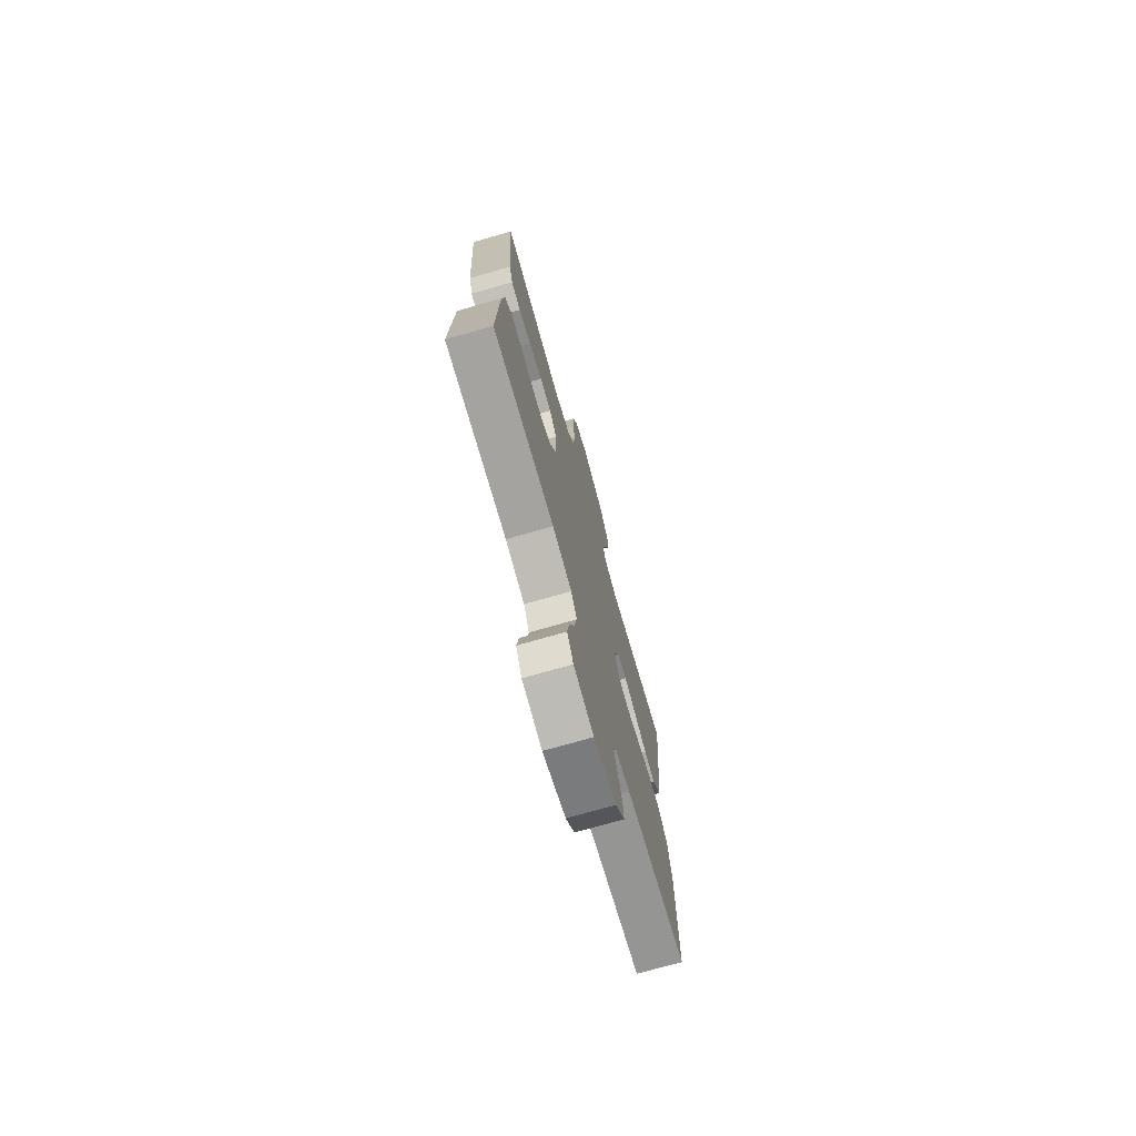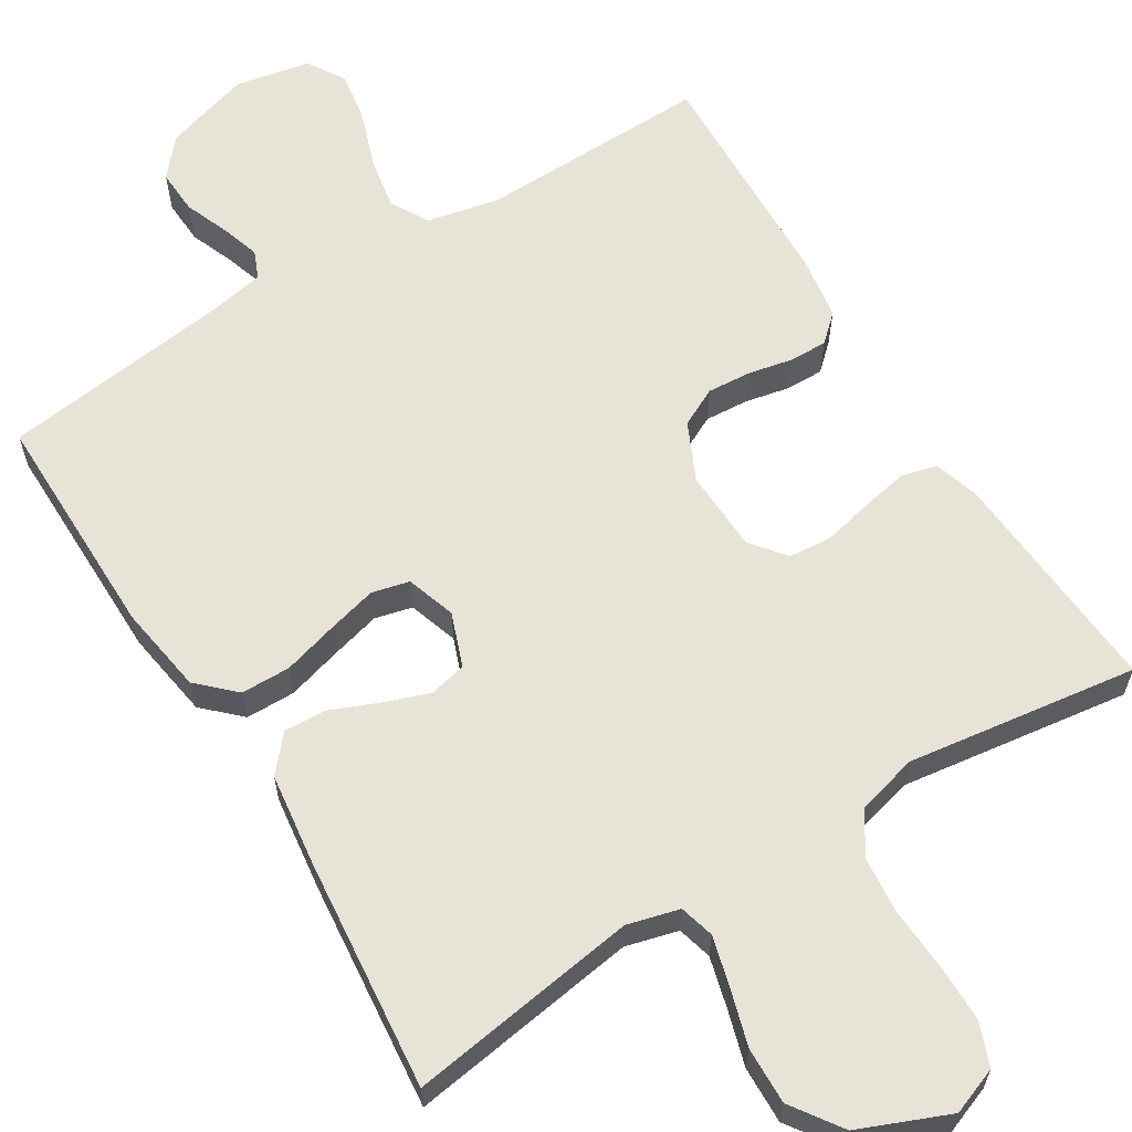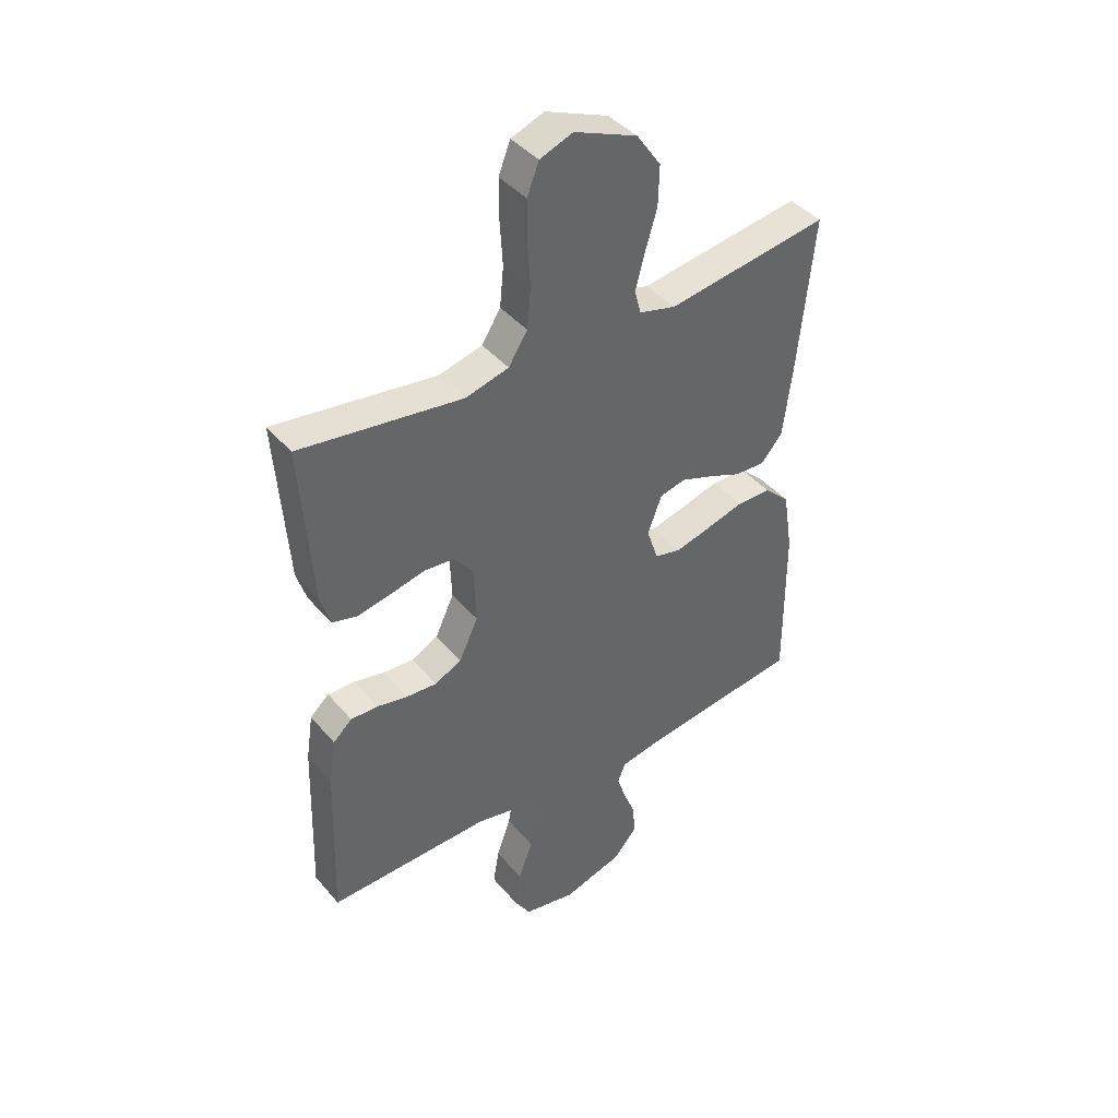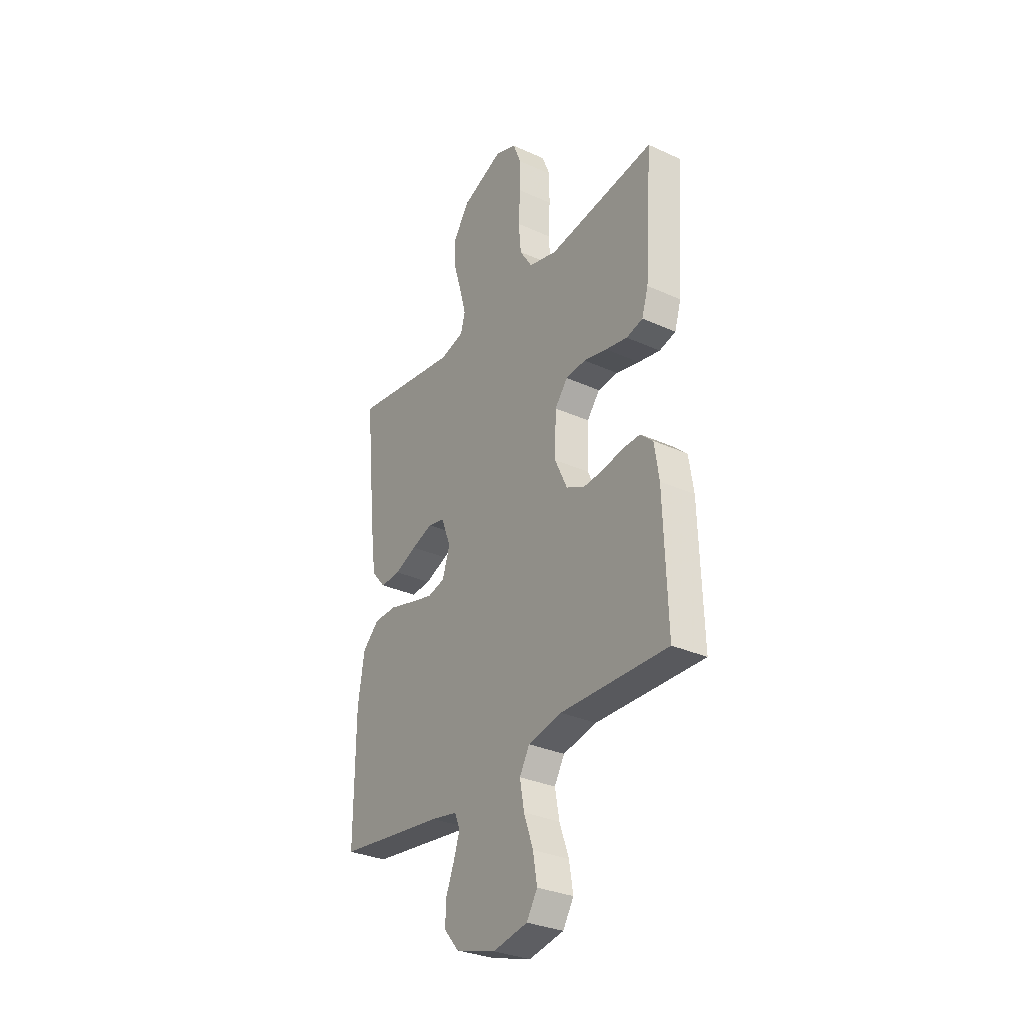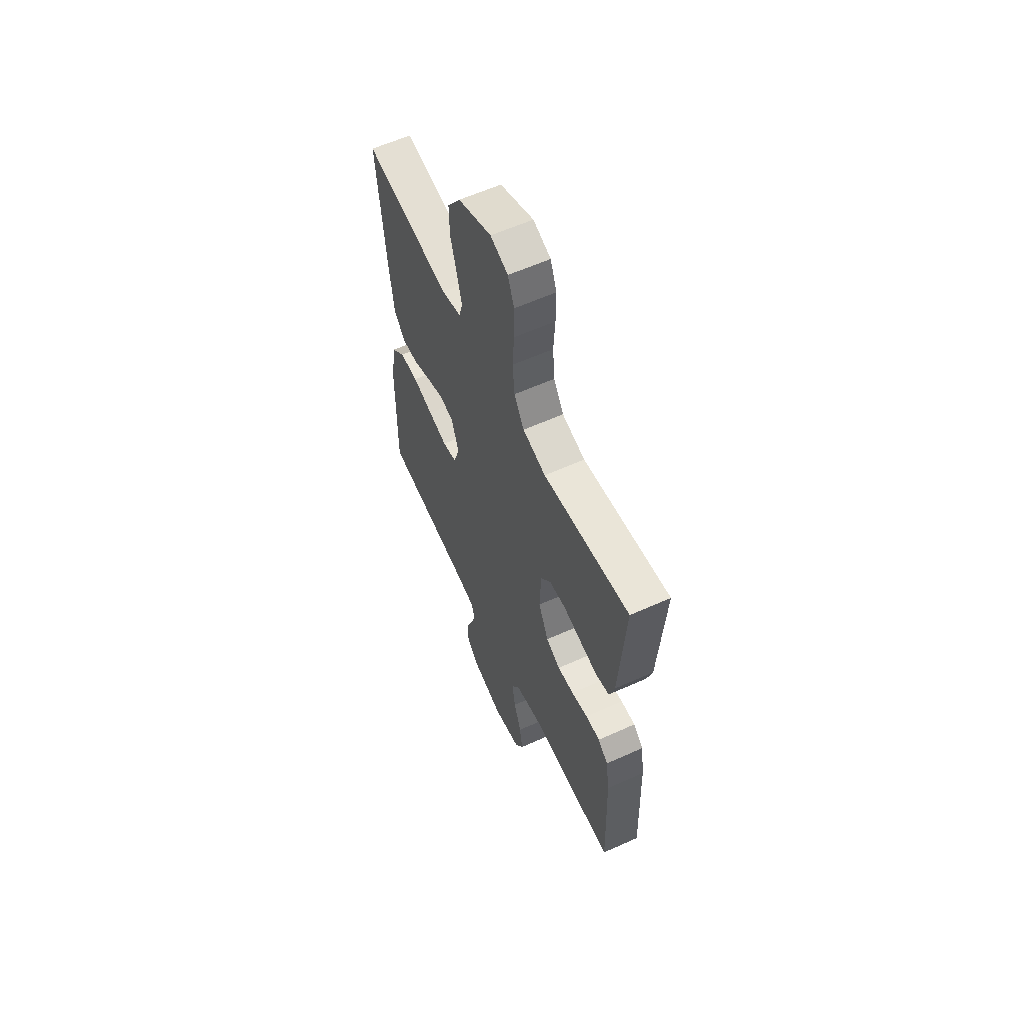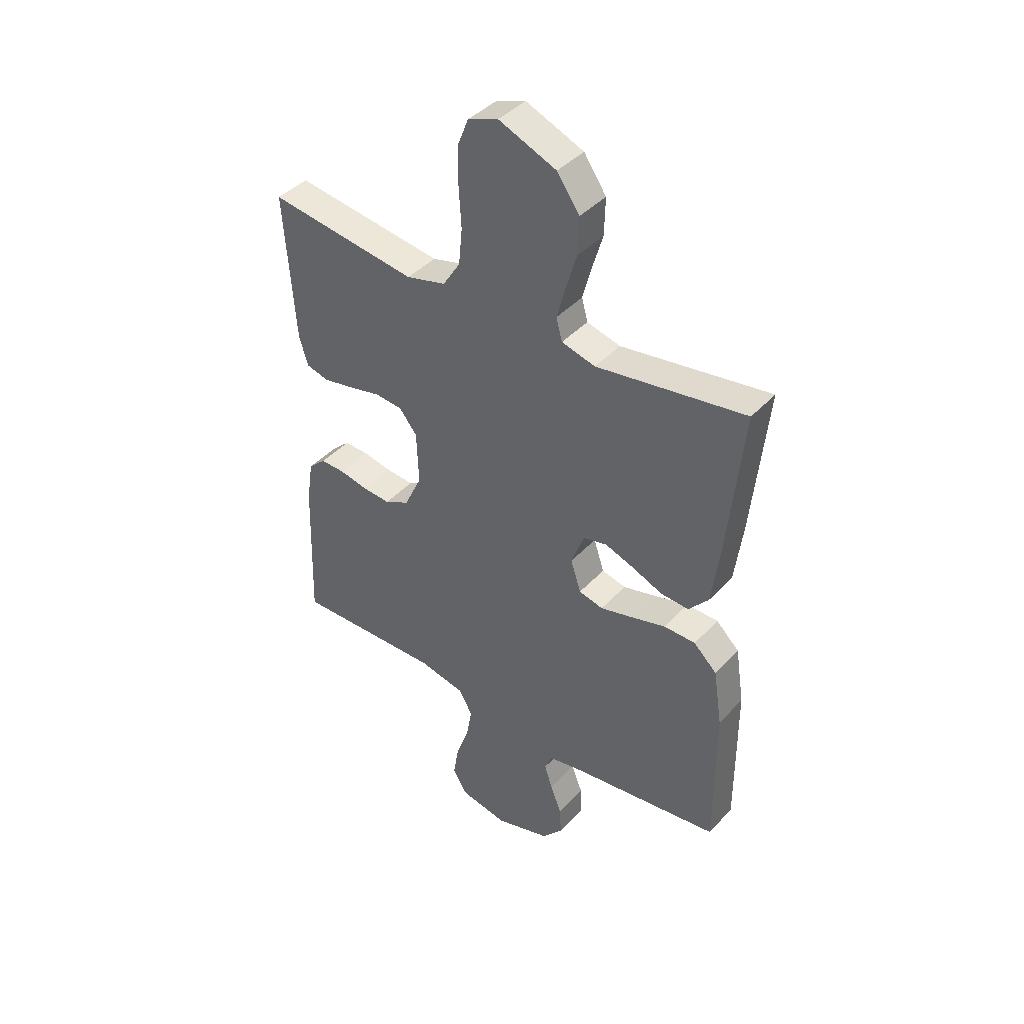
<metadata>
{"format":"obj","ext":"obj","renderer":"f3d","projection":"perspective","resolution":1024,"background":"white","views":[{"elev":-74.2,"azim":105.9,"up":"+Z"},{"elev":62.1,"azim":-31.7,"up":"+Y"},{"elev":41.9,"azim":143.5,"up":"+Z"},{"elev":-31.1,"azim":57.0,"up":"+Z"},{"elev":59.9,"azim":65.2,"up":"+Z"},{"elev":41.6,"azim":-141.7,"up":"+Z"}]}
</metadata>
<code>
v -0.5 0.07 -0.5
v -0.498 0.07 -0.2
v -0.48 0.07 -0.085
v -0.433 0.07 -0.04
v -0.369 0.07 -0.039
v -0.298 0.07 -0.059
v -0.233 0.07 -0.076
v -0.184 0.07 -0.064
v -0.163 0.07 0
v -0.189 0.07 0.07
v -0.237 0.07 0.081
v -0.296 0.07 0.06
v -0.358 0.07 0.034
v -0.414 0.07 0.031
v -0.454 0.07 0.077
v -0.47 0.07 0.2
v -0.5 0.07 0.5
v -0.2 0.07 0.455
v -0.132 0.07 0.473
v -0.12 0.07 0.518
v -0.137 0.07 0.582
v -0.159 0.07 0.656
v -0.161 0.07 0.73
v -0.116 0.07 0.795
v 0 0.07 0.843
v 0.061 0.07 0.82
v 0.083 0.07 0.764
v 0.083 0.07 0.689
v 0.078 0.07 0.608
v 0.085 0.07 0.534
v 0.12 0.07 0.479
v 0.2 0.07 0.458
v 0.5 0.07 0.5
v 0.479 0.07 0.2
v 0.461 0.07 0.142
v 0.415 0.07 0.13
v 0.354 0.07 0.142
v 0.289 0.07 0.157
v 0.233 0.07 0.152
v 0.197 0.07 0.107
v 0.193 0.07 0
v 0.228 0.07 -0.075
v 0.278 0.07 -0.1
v 0.335 0.07 -0.096
v 0.392 0.07 -0.084
v 0.442 0.07 -0.083
v 0.477 0.07 -0.115
v 0.49 0.07 -0.2
v 0.5 0.07 -0.5
v 0.2 0.07 -0.493
v 0.106 0.07 -0.513
v 0.078 0.07 -0.562
v 0.09 0.07 -0.629
v 0.116 0.07 -0.703
v 0.127 0.07 -0.77
v 0.097 0.07 -0.819
v 0 0.07 -0.838
v -0.112 0.07 -0.804
v -0.154 0.07 -0.755
v -0.151 0.07 -0.697
v -0.128 0.07 -0.639
v -0.112 0.07 -0.589
v -0.127 0.07 -0.553
v -0.2 0.07 -0.539
v -0.5 0 -0.5
v -0.498 0 -0.2
v -0.48 0 -0.085
v -0.433 0 -0.04
v -0.369 0 -0.039
v -0.298 0 -0.059
v -0.233 0 -0.076
v -0.184 0 -0.064
v -0.163 0 0
v -0.189 0 0.07
v -0.237 0 0.081
v -0.296 0 0.06
v -0.358 0 0.034
v -0.414 0 0.031
v -0.454 0 0.077
v -0.47 0 0.2
v -0.5 0 0.5
v -0.2 0 0.455
v -0.132 0 0.473
v -0.12 0 0.518
v -0.137 0 0.582
v -0.159 0 0.656
v -0.161 0 0.73
v -0.116 0 0.795
v 0 0 0.843
v 0.061 0 0.82
v 0.083 0 0.764
v 0.083 0 0.689
v 0.078 0 0.608
v 0.085 0 0.534
v 0.12 0 0.479
v 0.2 0 0.458
v 0.5 0 0.5
v 0.479 0 0.2
v 0.461 0 0.142
v 0.415 0 0.13
v 0.354 0 0.142
v 0.289 0 0.157
v 0.233 0 0.152
v 0.197 0 0.107
v 0.193 0 0
v 0.228 0 -0.075
v 0.278 0 -0.1
v 0.335 0 -0.096
v 0.392 0 -0.084
v 0.442 0 -0.083
v 0.477 0 -0.115
v 0.49 0 -0.2
v 0.5 0 -0.5
v 0.2 0 -0.493
v 0.106 0 -0.513
v 0.078 0 -0.562
v 0.09 0 -0.629
v 0.116 0 -0.703
v 0.127 0 -0.77
v 0.097 0 -0.819
v 0 0 -0.838
v -0.112 0 -0.804
v -0.154 0 -0.755
v -0.151 0 -0.697
v -0.128 0 -0.639
v -0.112 0 -0.589
v -0.127 0 -0.553
v -0.2 0 -0.539
f 58 59 60 61
f 58 61 62
f 57 58 62
f 56 57 62 63
f 53 54 55 56
f 52 53 56 63
f 47 48 49 50
f 47 50 51
f 44 45 46 47
f 43 44 47 51
f 42 43 51 52
f 35 36 37 38
f 33 34 35 38
f 32 33 38 39
f 31 32 39 40
f 26 27 28 29
f 24 25 26 29
f 24 29 30
f 21 22 23 24
f 20 21 24 30
f 19 20 30 31
f 15 16 17 18
f 12 13 14 15
f 11 12 15 18
f 10 11 18 19
f 3 4 5 6
f 3 6 7
f 64 1 2 3
f 64 3 7
f 63 64 7 8
f 41 42 52 63
f 41 63 8 9
f 19 31 40 41
f 9 10 19 41
f 125 124 123 122
f 126 125 122
f 126 122 121
f 127 126 121 120
f 120 119 118 117
f 127 120 117 116
f 114 113 112 111
f 115 114 111
f 111 110 109 108
f 115 111 108 107
f 116 115 107 106
f 102 101 100 99
f 102 99 98 97
f 103 102 97 96
f 104 103 96 95
f 93 92 91 90
f 93 90 89 88
f 94 93 88
f 88 87 86 85
f 94 88 85 84
f 95 94 84 83
f 82 81 80 79
f 79 78 77 76
f 82 79 76 75
f 83 82 75 74
f 70 69 68 67
f 71 70 67
f 67 66 65 128
f 71 67 128
f 72 71 128 127
f 127 116 106 105
f 73 72 127 105
f 105 104 95 83
f 105 83 74 73
f 1 65 66 2
f 2 66 67 3
f 3 67 68 4
f 4 68 69 5
f 5 69 70 6
f 6 70 71 7
f 7 71 72 8
f 8 72 73 9
f 9 73 74 10
f 10 74 75 11
f 11 75 76 12
f 12 76 77 13
f 13 77 78 14
f 14 78 79 15
f 15 79 80 16
f 16 80 81 17
f 17 81 82 18
f 18 82 83 19
f 19 83 84 20
f 20 84 85 21
f 21 85 86 22
f 22 86 87 23
f 23 87 88 24
f 24 88 89 25
f 25 89 90 26
f 26 90 91 27
f 27 91 92 28
f 28 92 93 29
f 29 93 94 30
f 30 94 95 31
f 31 95 96 32
f 32 96 97 33
f 33 97 98 34
f 34 98 99 35
f 35 99 100 36
f 36 100 101 37
f 37 101 102 38
f 38 102 103 39
f 39 103 104 40
f 40 104 105 41
f 41 105 106 42
f 42 106 107 43
f 43 107 108 44
f 44 108 109 45
f 45 109 110 46
f 46 110 111 47
f 47 111 112 48
f 48 112 113 49
f 49 113 114 50
f 50 114 115 51
f 51 115 116 52
f 52 116 117 53
f 53 117 118 54
f 54 118 119 55
f 55 119 120 56
f 56 120 121 57
f 57 121 122 58
f 58 122 123 59
f 59 123 124 60
f 60 124 125 61
f 61 125 126 62
f 62 126 127 63
f 63 127 128 64
f 64 128 65 1

</code>
